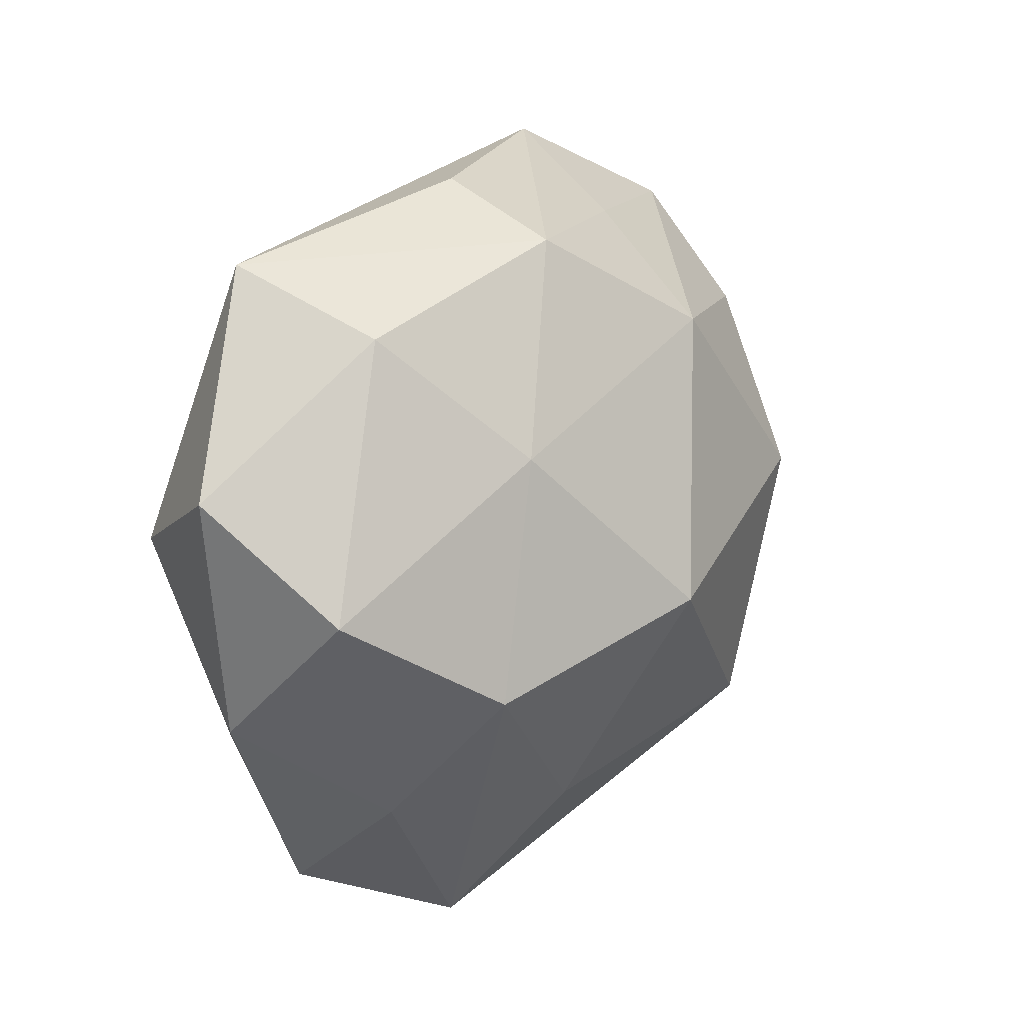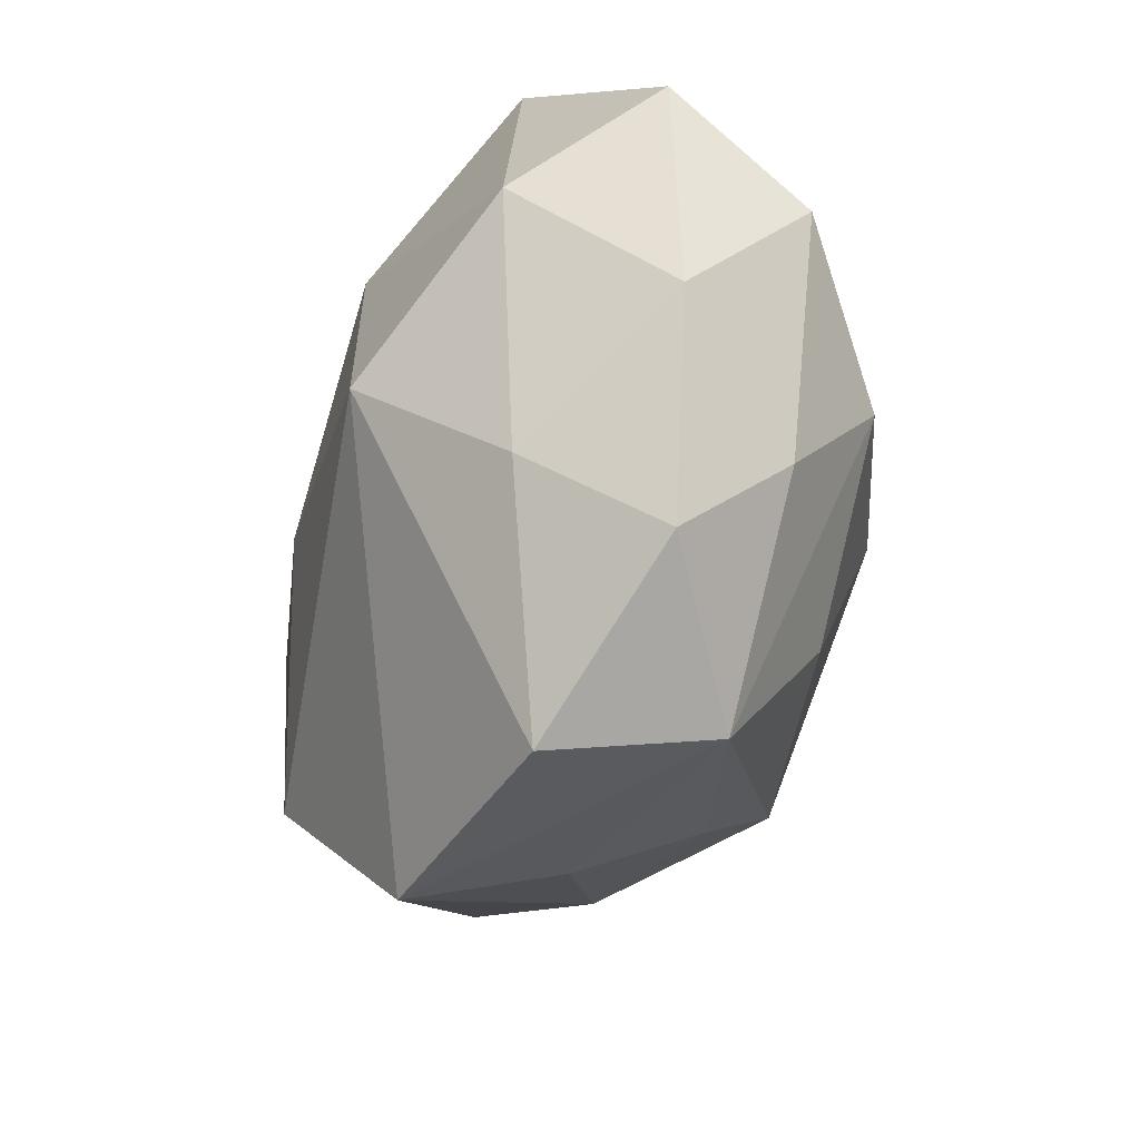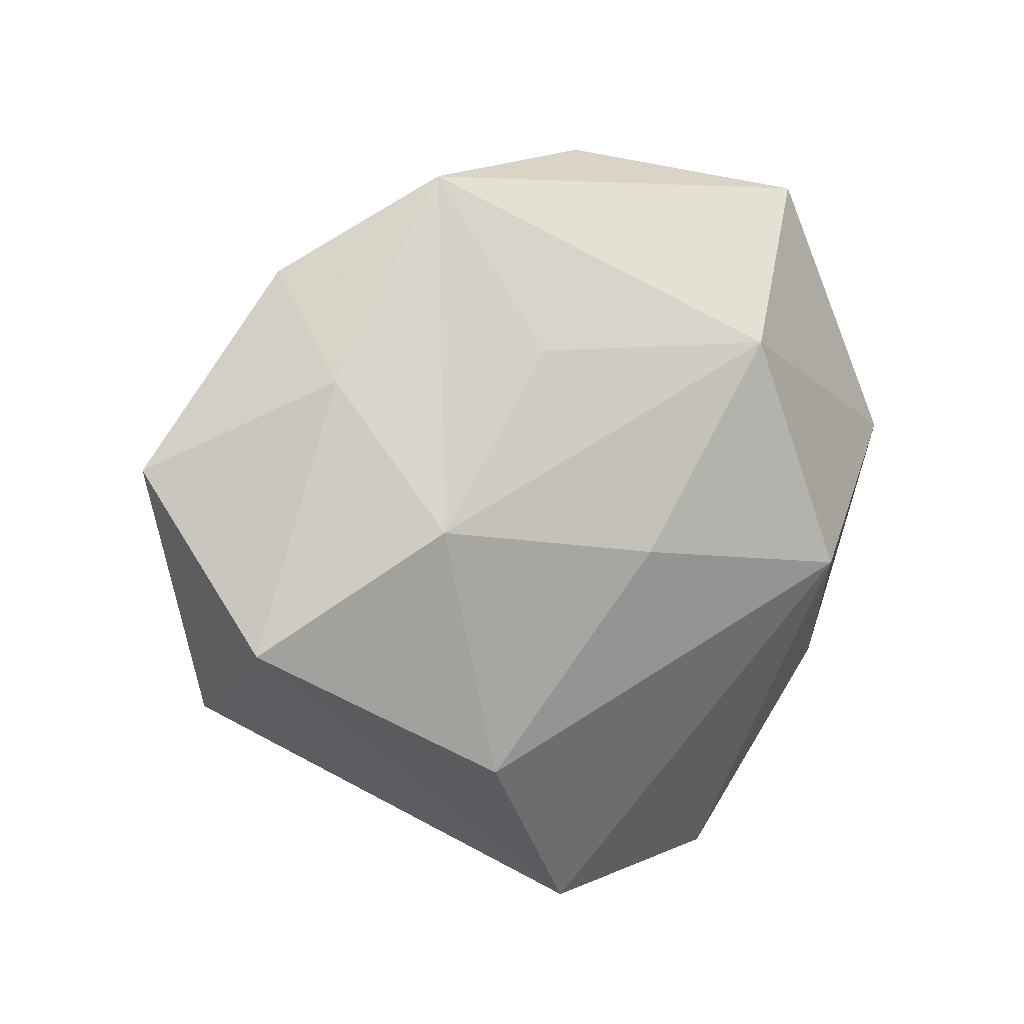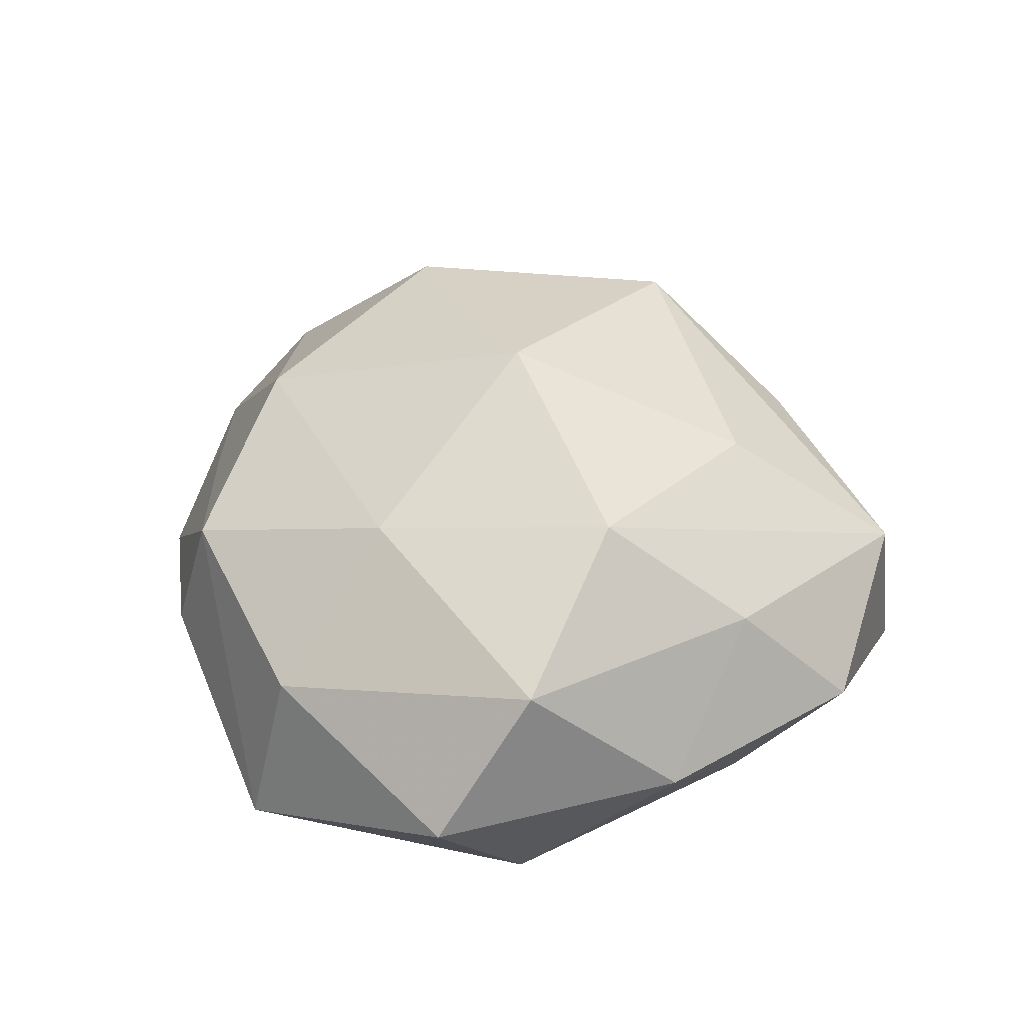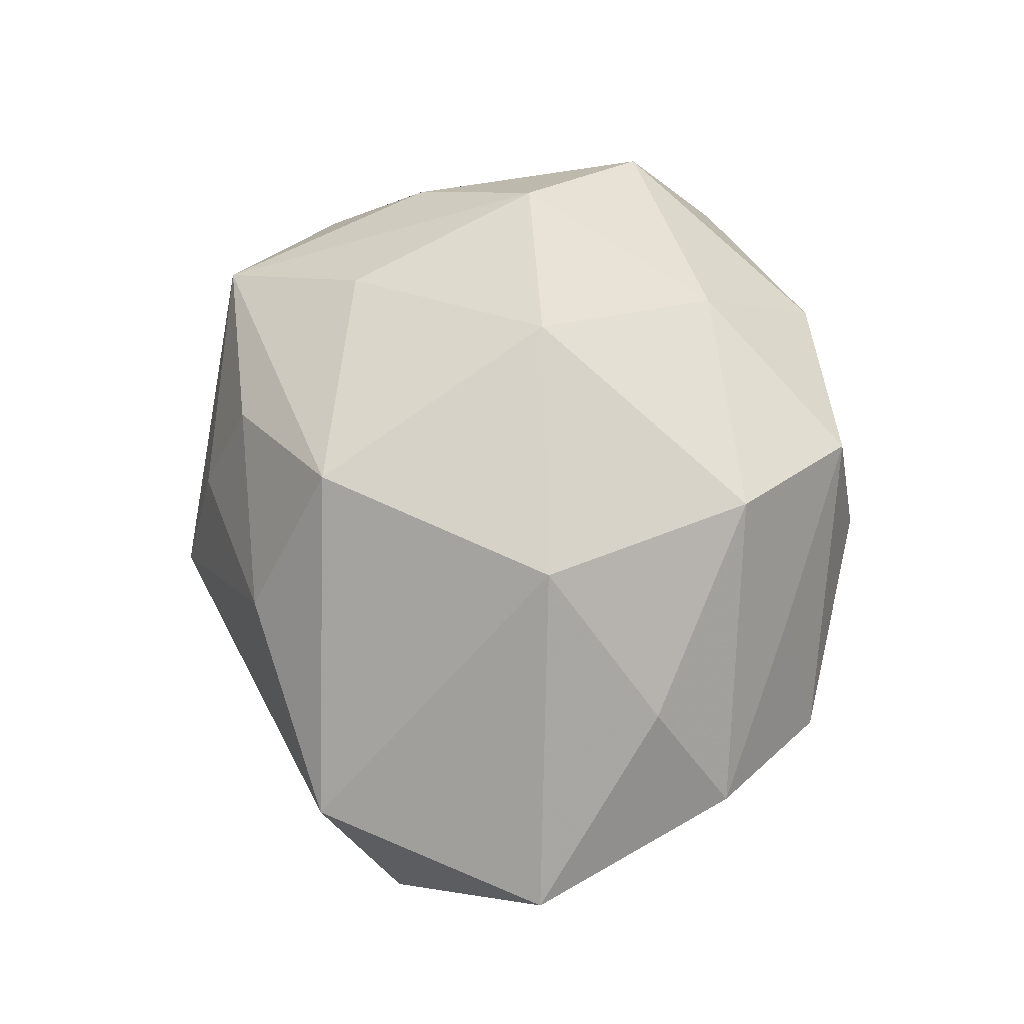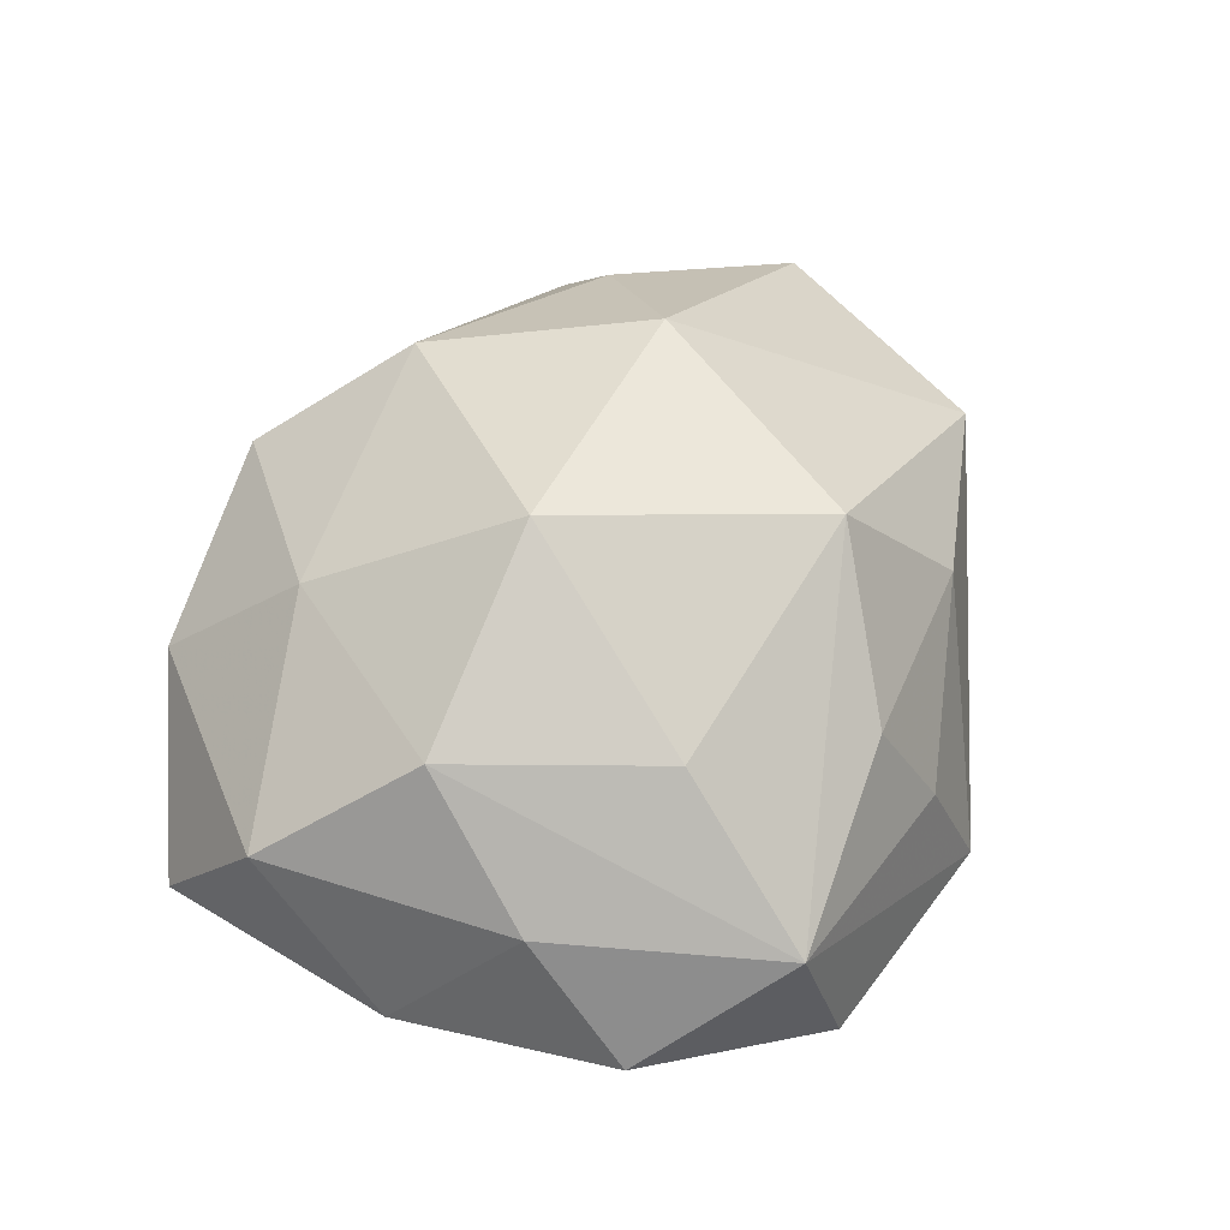
<metadata>
{"format":"obj","ext":"obj","renderer":"f3d","projection":"perspective","resolution":1024,"background":"white","views":[{"elev":26.7,"azim":-57.6,"up":"+Y"},{"elev":-41.7,"azim":-108.0,"up":"+Y"},{"elev":10.7,"azim":140.3,"up":"+Y"},{"elev":35.0,"azim":-103.6,"up":"+Z"},{"elev":67.1,"azim":97.9,"up":"+Z"},{"elev":58.0,"azim":-54.6,"up":"+Z"}]}
</metadata>
<code>
v 0.03804 0.01947 -0.0111
v -0.008115 0.001335 0.03247
v 0.007119 0.02762 0.02349
v 0.02577 -0.02313 -0.02266
v -0.02121 0.0205 0.01978
v 0.0152 0.03492 0.007115
v 0.03655 0.0302 0.001543
v 0.007711 -0.0003 -0.02754
v 0.04566 -0.01789 0.004304
v 0.00413 -0.03988 0.002321
v 0.00872 -0.04344 -0.01382
v -0.01874 -0.04397 -0.008531
v -0.04719 0.01973 -0.003944
v 0.01616 0.02183 -0.0193
v -0.0315 -0.003308 0.02301
v 0.02123 0.006038 0.02872
v -0.003547 0.04257 -0.001849
v 0.01235 -0.02159 0.02769
v 0.0001675 -0.03467 0.01539
v -0.03884 0.008318 -0.01842
v -0.01691 -0.02294 0.02171
v 0.04926 -0.008531 -0.01196
v -0.03656 -0.01819 0.01144
v -0.02215 -0.0408 0.009332
v -0.02063 -0.005164 -0.02837
v -0.03748 -0.03066 -0.00104
v -0.02775 0.03772 -0.01333
v -0.04609 -0.007627 -0.002664
v 0.02289 -0.02938 0.01118
v 0.03273 0.00428 -0.02279
v 0.03169 0.0205 0.01505
v -0.03166 -0.02004 -0.01483
v -0.007002 0.03926 0.01275
v -0.02887 0.03368 0.00551
v -0.01095 0.02131 -0.02565
v 0.02218 0.04041 -0.008482
v 0.05307 0.009627 0.00362
v -0.04495 0.008792 0.01163
f 38 34 13
f 12 25 11
f 14 36 30
f 13 34 27
f 27 20 13
f 36 27 17
f 21 2 15
f 18 2 21
f 13 20 28
f 28 38 13
f 25 12 32
f 32 12 26
f 32 20 25
f 26 28 32
f 32 28 20
f 36 14 35
f 35 27 36
f 35 14 30
f 30 8 35
f 35 8 25
f 25 20 35
f 20 27 35
f 3 7 6
f 6 7 36
f 3 2 16
f 16 2 18
f 34 38 5
f 5 2 3
f 5 38 15
f 15 2 5
f 15 38 23
f 23 28 26
f 38 28 23
f 30 36 1
f 36 7 1
f 7 37 1
f 30 1 22
f 22 1 37
f 26 12 24
f 24 12 11
f 11 10 24
f 18 21 24
f 24 23 26
f 24 21 15
f 15 23 24
f 31 37 7
f 31 16 37
f 31 7 3
f 3 16 31
f 33 5 3
f 34 5 33
f 3 6 33
f 33 27 34
f 33 17 27
f 36 17 33
f 33 6 36
f 30 22 4
f 4 22 11
f 4 8 30
f 11 25 4
f 25 8 4
f 11 22 9
f 9 22 37
f 9 16 18
f 37 16 9
f 18 24 19
f 19 24 10
f 29 10 11
f 11 9 29
f 29 19 10
f 29 9 18
f 18 19 29

</code>
